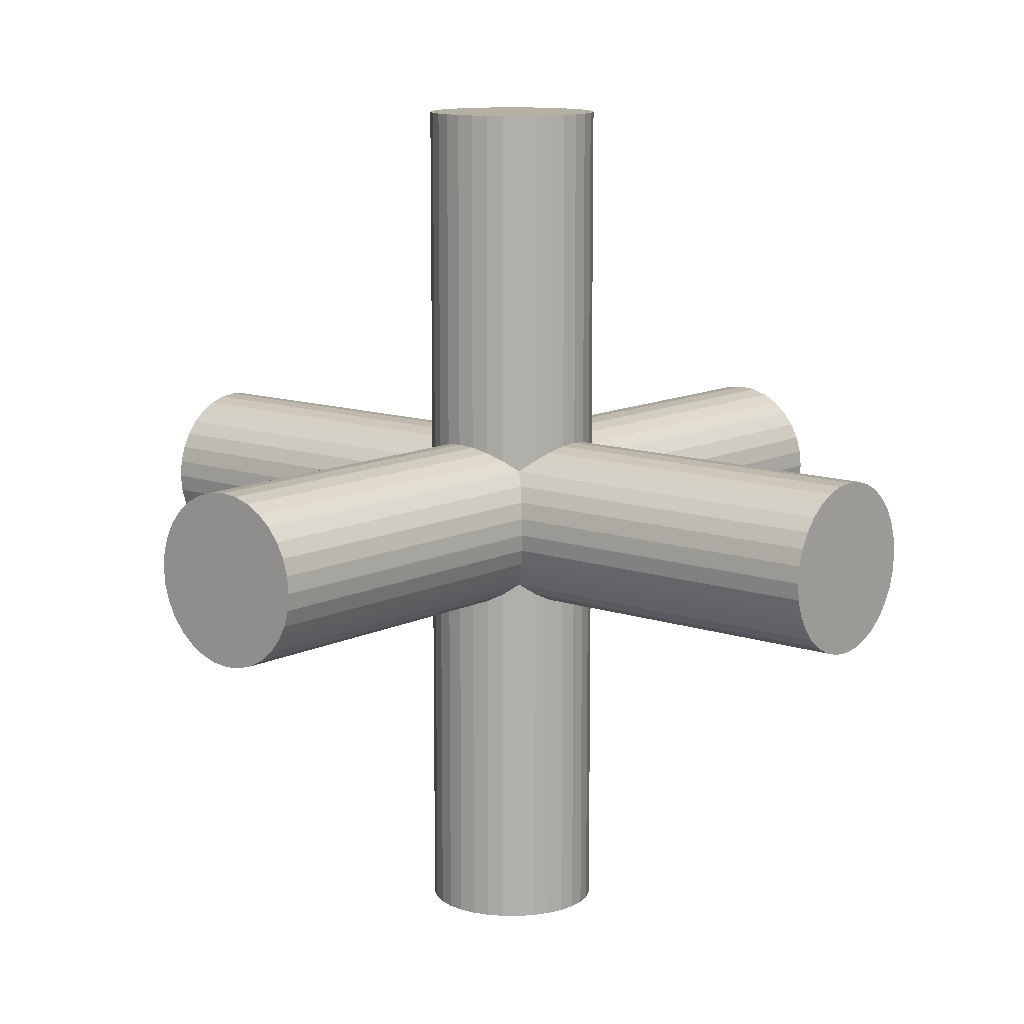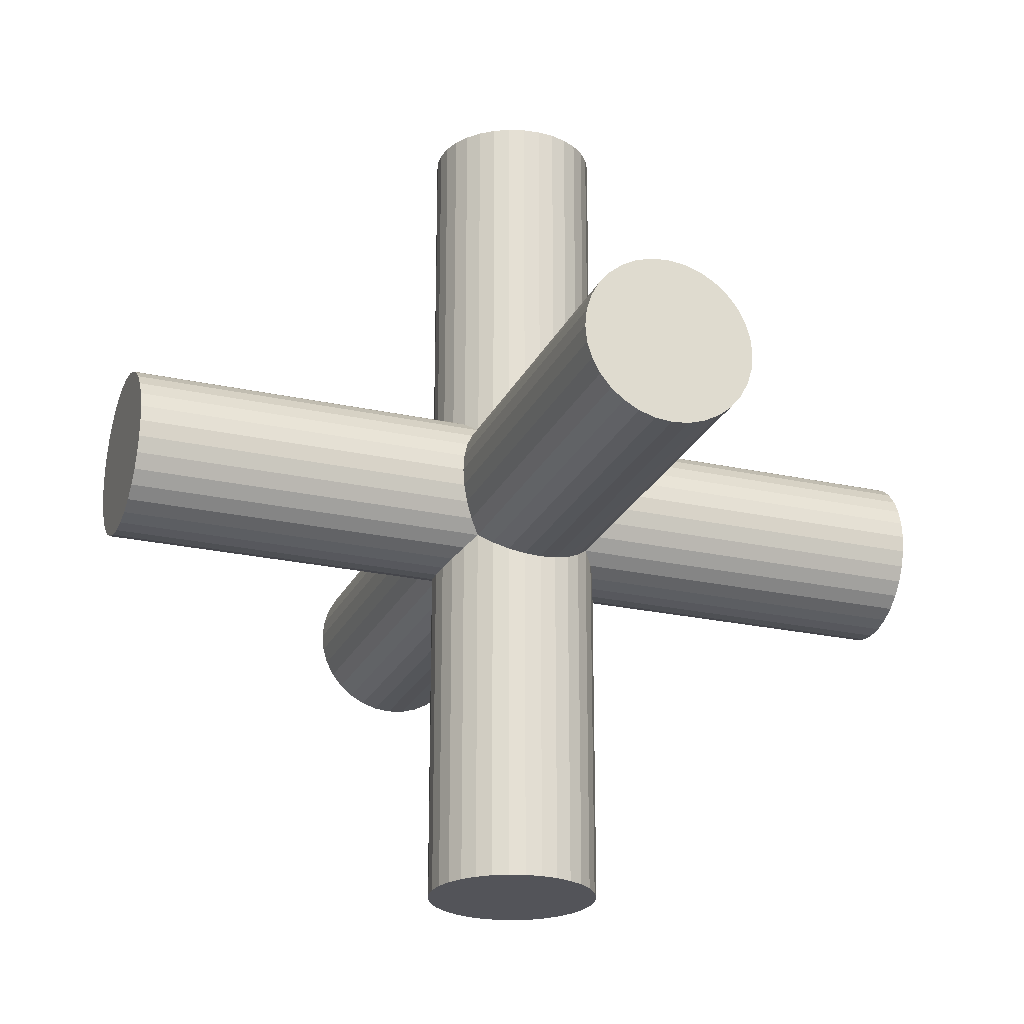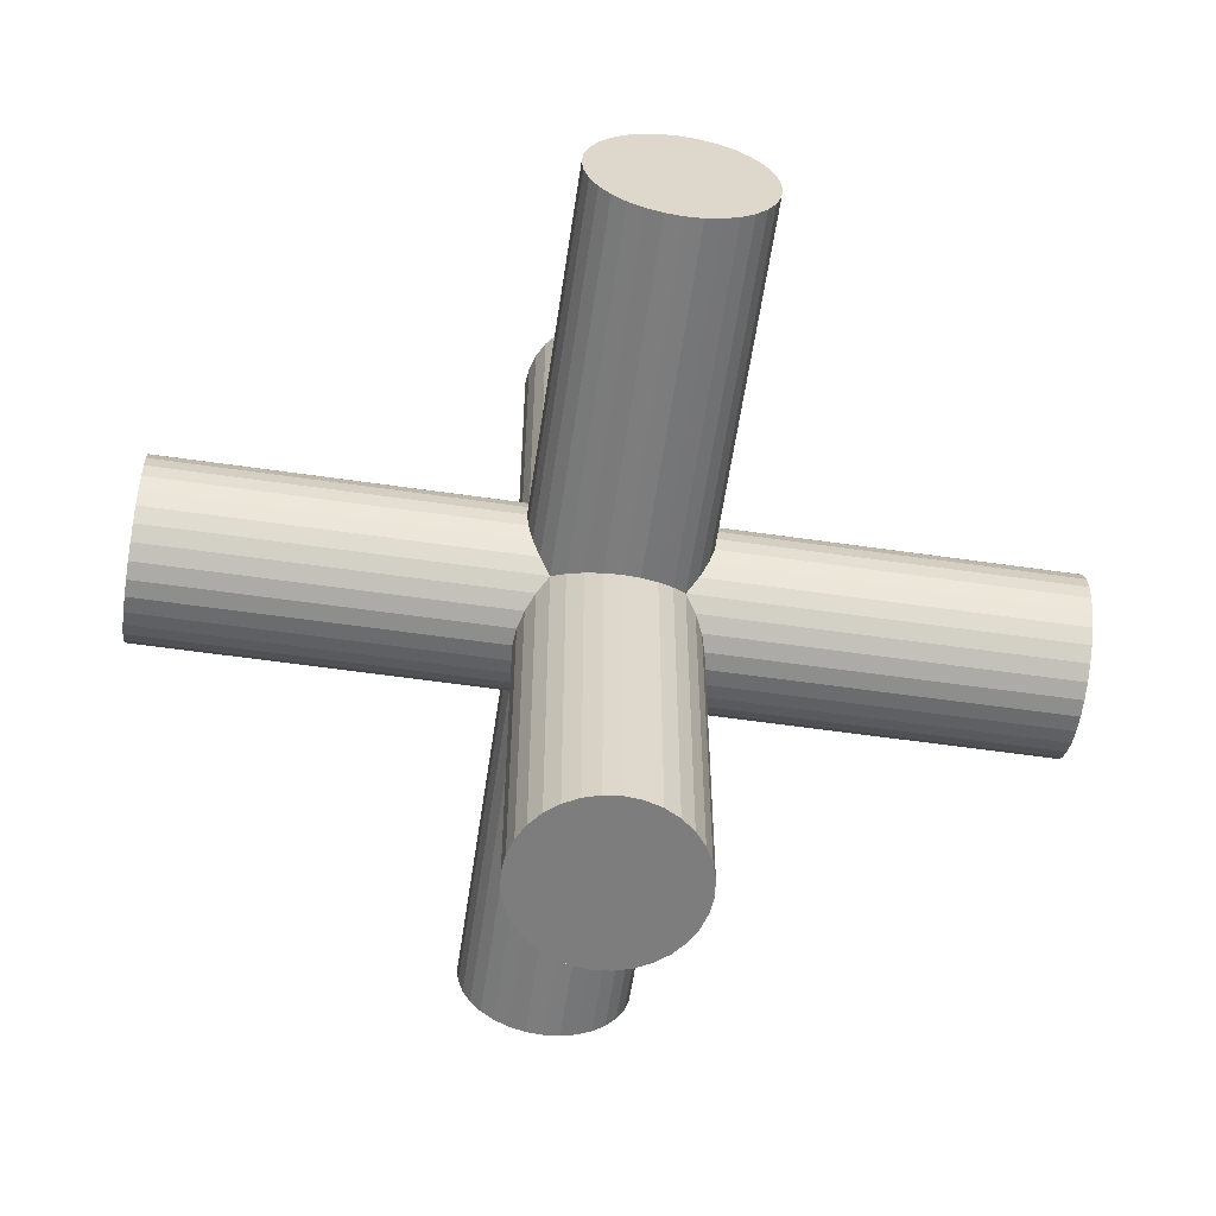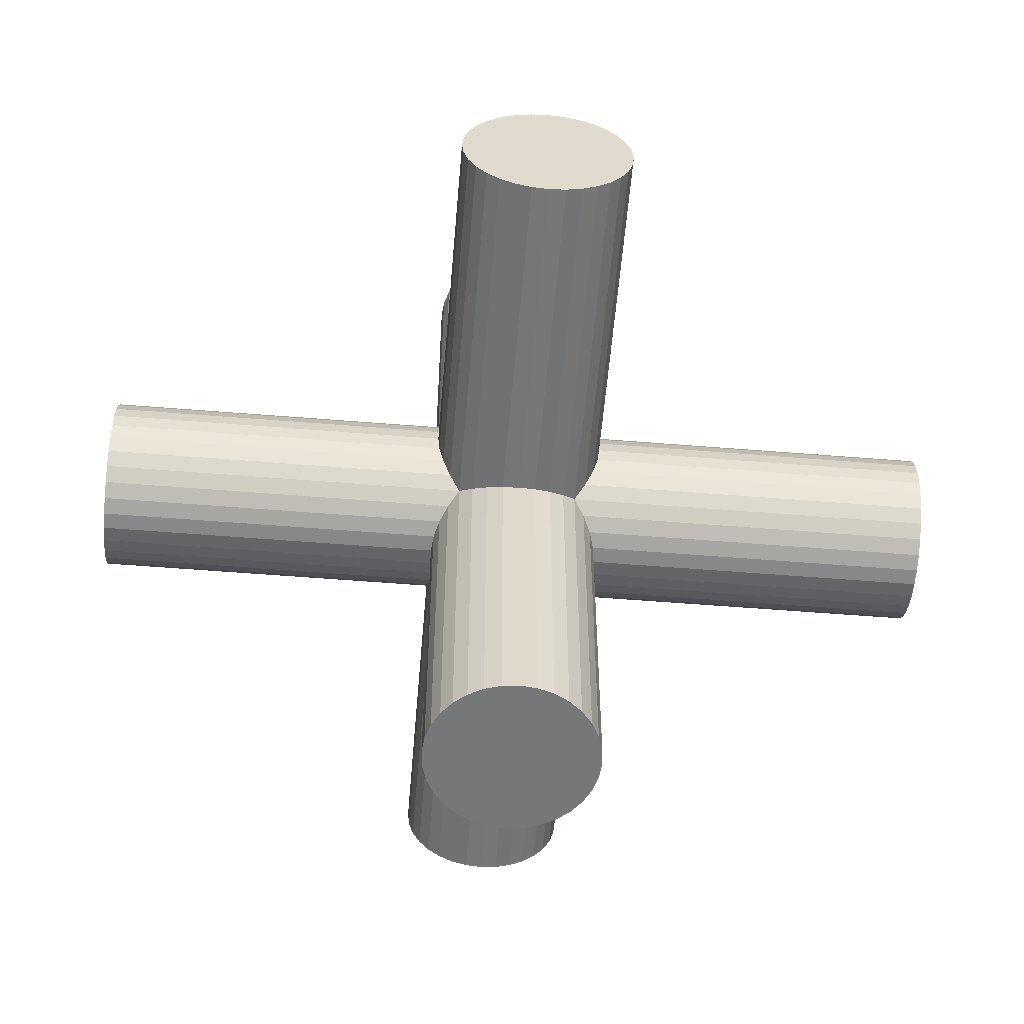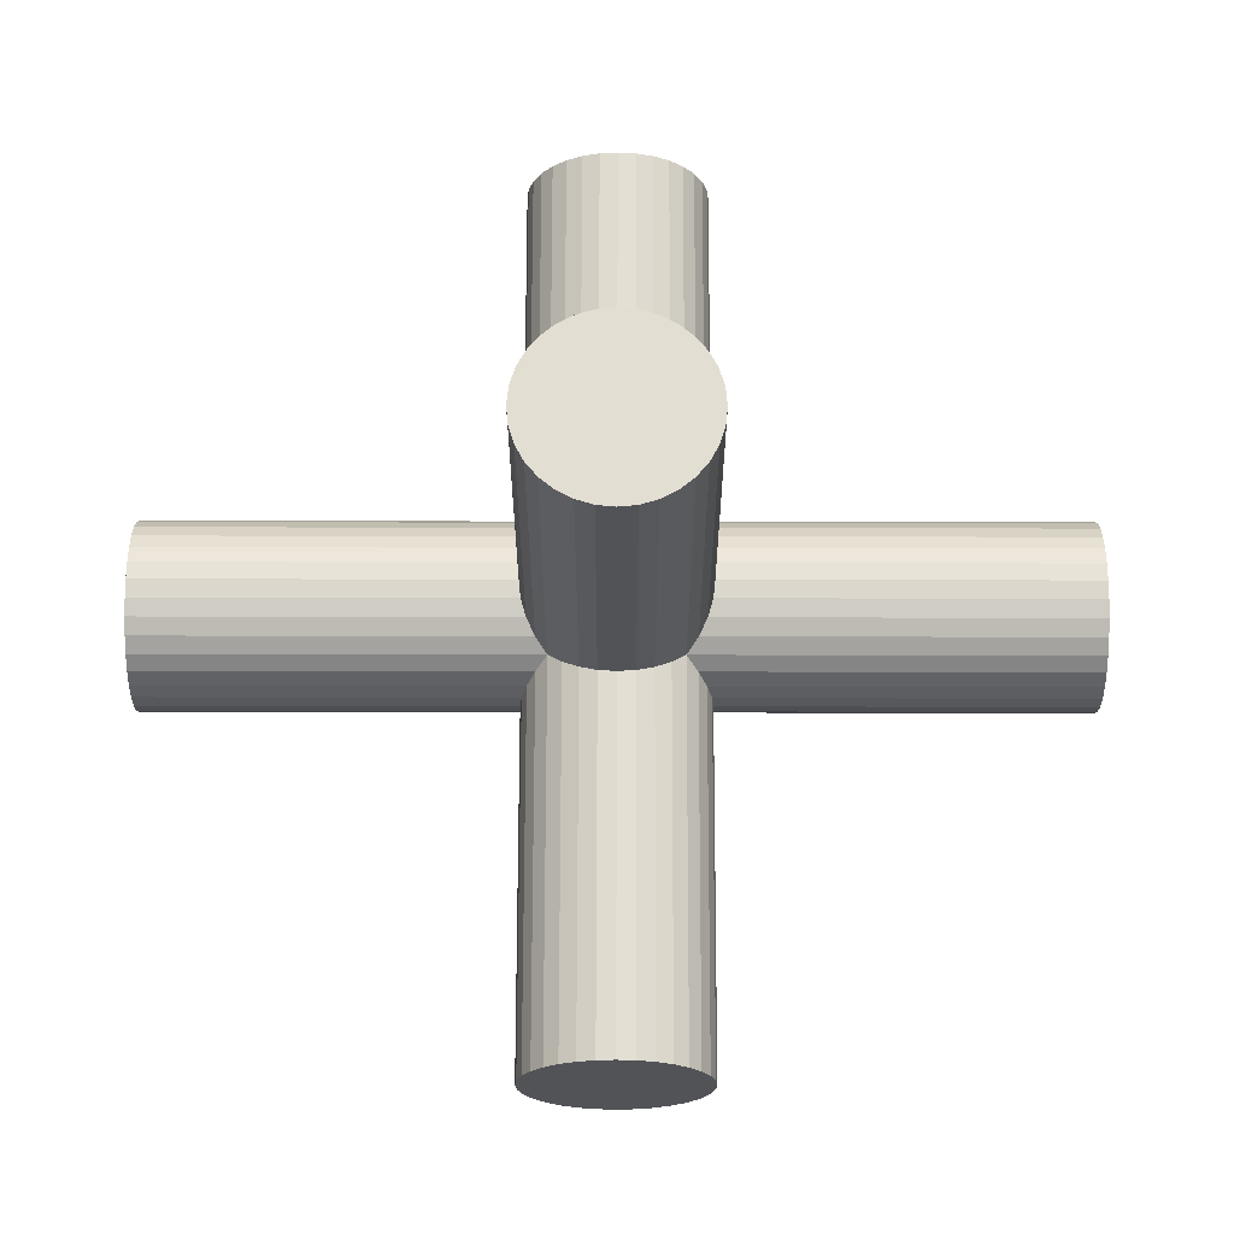
<metadata>
{"format":"obj","ext":"obj","renderer":"f3d","projection":"perspective","resolution":1024,"background":"white","views":[{"elev":11.6,"azim":-140.0,"up":"+Y"},{"elev":-23.8,"azim":-110.3,"up":"+Y"},{"elev":-59.2,"azim":-8.4,"up":"+Z"},{"elev":-57.1,"azim":-94.8,"up":"+Y"},{"elev":67.6,"azim":0.1,"up":"+Y"}]}
</metadata>
<code>
o Cylinder.000_Cylinder.003
v -0.5 0 -0.1
v 0.5 0 -0.1
v 0.5 -0.01951 -0.09808
v -0.5 -0.01951 -0.09808
v 0.5 -0.03827 -0.09239
v -0.5 -0.03827 -0.09239
v 0.5 -0.05556 -0.08315
v -0.5 -0.05556 -0.08315
v 0.5 -0.07071 -0.07071
v -0.5 -0.07071 -0.07071
v 0.5 -0.08315 -0.05556
v -0.5 -0.08315 -0.05556
v 0.5 -0.09239 -0.03827
v -0.5 -0.09239 -0.03827
v 0.5 -0.09808 -0.01951
v -0.5 -0.09808 -0.01951
v 0.5 -0.1 -0
v -0.5 -0.1 -0
v 0.5 -0.09808 0.01951
v -0.5 -0.09808 0.01951
v 0.5 -0.09239 0.03827
v -0.5 -0.09239 0.03827
v 0.5 -0.08315 0.05556
v -0.5 -0.08315 0.05556
v 0.5 -0.07071 0.07071
v -0.5 -0.07071 0.07071
v 0.5 -0.05556 0.08315
v -0.5 -0.05556 0.08315
v 0.5 -0.03827 0.09239
v -0.5 -0.03827 0.09239
v 0.5 -0.01951 0.09808
v -0.5 -0.01951 0.09808
v 0.5 -0 0.1
v -0.5 -0 0.1
v 0.5 0.01951 0.09808
v -0.5 0.01951 0.09808
v 0.5 0.03827 0.09239
v -0.5 0.03827 0.09239
v 0.5 0.05556 0.08315
v -0.5 0.05556 0.08315
v 0.5 0.07071 0.07071
v -0.5 0.07071 0.07071
v 0.5 0.08315 0.05556
v -0.5 0.08315 0.05556
v 0.5 0.09239 0.03827
v -0.5 0.09239 0.03827
v 0.5 0.09808 0.01951
v -0.5 0.09808 0.01951
v 0.5 0.1 0
v -0.5 0.1 0
v 0.5 0.09808 -0.01951
v -0.5 0.09808 -0.01951
v 0.5 0.09239 -0.03827
v -0.5 0.09239 -0.03827
v 0.5 0.08315 -0.05556
v -0.5 0.08315 -0.05556
v 0.5 0.07071 -0.07071
v -0.5 0.07071 -0.07071
v 0.5 0.05556 -0.08315
v -0.5 0.05556 -0.08315
v 0.5 0.03827 -0.09239
v -0.5 0.03827 -0.09239
v 0.5 0.01951 -0.09808
v -0.5 0.01951 -0.09808
f 1 2 3 4
f 4 3 5 6
f 6 5 7 8
f 8 7 9 10
f 10 9 11 12
f 12 11 13 14
f 14 13 15 16
f 16 15 17 18
f 18 17 19 20
f 20 19 21 22
f 22 21 23 24
f 24 23 25 26
f 26 25 27 28
f 28 27 29 30
f 30 29 31 32
f 32 31 33 34
f 34 33 35 36
f 36 35 37 38
f 38 37 39 40
f 40 39 41 42
f 42 41 43 44
f 44 43 45 46
f 46 45 47 48
f 48 47 49 50
f 50 49 51 52
f 52 51 53 54
f 54 53 55 56
f 56 55 57 58
f 58 57 59 60
f 60 59 61 62
f 3 2 63 61 59 57 55 53 51 49 47 45 43 41 39 37 35 33 31 29 27 25 23 21 19 17 15 13 11 9 7 5
f 64 63 2 1
f 62 61 63 64
f 1 4 6 8 10 12 14 16 18 20 22 24 26 28 30 32 34 36 38 40 42 44 46 48 50 52 54 56 58 60 62 64
o Cylinder.015
v 0 -0.5 -0.1
v 0 0.5 -0.1
v 0.01951 0.5 -0.09808
v 0.01951 -0.5 -0.09808
v 0.03827 0.5 -0.09239
v 0.03827 -0.5 -0.09239
v 0.05556 0.5 -0.08315
v 0.05556 -0.5 -0.08315
v 0.07071 0.5 -0.07071
v 0.07071 -0.5 -0.07071
v 0.08315 0.5 -0.05556
v 0.08315 -0.5 -0.05556
v 0.09239 0.5 -0.03827
v 0.09239 -0.5 -0.03827
v 0.09808 0.5 -0.01951
v 0.09808 -0.5 -0.01951
v 0.1 0.5 0
v 0.1 -0.5 -0
v 0.09808 0.5 0.01951
v 0.09808 -0.5 0.01951
v 0.09239 0.5 0.03827
v 0.09239 -0.5 0.03827
v 0.08315 0.5 0.05556
v 0.08315 -0.5 0.05556
v 0.07071 0.5 0.07071
v 0.07071 -0.5 0.07071
v 0.05556 0.5 0.08315
v 0.05556 -0.5 0.08315
v 0.03827 0.5 0.09239
v 0.03827 -0.5 0.09239
v 0.01951 0.5 0.09808
v 0.01951 -0.5 0.09808
v 0 0.5 0.1
v 0 -0.5 0.1
v -0.01951 0.5 0.09808
v -0.01951 -0.5 0.09808
v -0.03827 0.5 0.09239
v -0.03827 -0.5 0.09239
v -0.05556 0.5 0.08315
v -0.05556 -0.5 0.08315
v -0.07071 0.5 0.07071
v -0.07071 -0.5 0.07071
v -0.08315 0.5 0.05556
v -0.08315 -0.5 0.05556
v -0.09239 0.5 0.03827
v -0.09239 -0.5 0.03827
v -0.09808 0.5 0.01951
v -0.09808 -0.5 0.01951
v -0.1 0.5 0
v -0.1 -0.5 -0
v -0.09808 0.5 -0.01951
v -0.09808 -0.5 -0.01951
v -0.09239 0.5 -0.03827
v -0.09239 -0.5 -0.03827
v -0.08315 0.5 -0.05556
v -0.08315 -0.5 -0.05556
v -0.07071 0.5 -0.07071
v -0.07071 -0.5 -0.07071
v -0.05556 0.5 -0.08315
v -0.05556 -0.5 -0.08315
v -0.03827 0.5 -0.09239
v -0.03827 -0.5 -0.09239
v -0.01951 0.5 -0.09808
v -0.01951 -0.5 -0.09808
f 65 66 67 68
f 68 67 69 70
f 70 69 71 72
f 72 71 73 74
f 74 73 75 76
f 76 75 77 78
f 78 77 79 80
f 80 79 81 82
f 82 81 83 84
f 84 83 85 86
f 86 85 87 88
f 88 87 89 90
f 90 89 91 92
f 92 91 93 94
f 94 93 95 96
f 96 95 97 98
f 98 97 99 100
f 100 99 101 102
f 102 101 103 104
f 104 103 105 106
f 106 105 107 108
f 108 107 109 110
f 110 109 111 112
f 112 111 113 114
f 114 113 115 116
f 116 115 117 118
f 118 117 119 120
f 120 119 121 122
f 122 121 123 124
f 124 123 125 126
f 67 66 127 125 123 121 119 117 115 113 111 109 107 105 103 101 99 97 95 93 91 89 87 85 83 81 79 77 75 73 71 69
f 128 127 66 65
f 126 125 127 128
f 65 68 70 72 74 76 78 80 82 84 86 88 90 92 94 96 98 100 102 104 106 108 110 112 114 116 118 120 122 124 126 128
o Cylinder.014
v 0.1 0 -0.5
v 0.1 -0 0.5
v 0.09808 -0.01951 0.5
v 0.09808 -0.01951 -0.5
v 0.09239 -0.03827 0.5
v 0.09239 -0.03827 -0.5
v 0.08315 -0.05556 0.5
v 0.08315 -0.05556 -0.5
v 0.07071 -0.07071 0.5
v 0.07071 -0.07071 -0.5
v 0.05556 -0.08315 0.5
v 0.05556 -0.08315 -0.5
v 0.03827 -0.09239 0.5
v 0.03827 -0.09239 -0.5
v 0.01951 -0.09808 0.5
v 0.01951 -0.09808 -0.5
v 0 -0.1 0.5
v 0 -0.1 -0.5
v -0.01951 -0.09808 0.5
v -0.01951 -0.09808 -0.5
v -0.03827 -0.09239 0.5
v -0.03827 -0.09239 -0.5
v -0.05556 -0.08315 0.5
v -0.05556 -0.08315 -0.5
v -0.07071 -0.07071 0.5
v -0.07071 -0.07071 -0.5
v -0.08315 -0.05556 0.5
v -0.08315 -0.05556 -0.5
v -0.09239 -0.03827 0.5
v -0.09239 -0.03827 -0.5
v -0.09808 -0.01951 0.5
v -0.09808 -0.01951 -0.5
v -0.1 -0 0.5
v -0.1 0 -0.5
v -0.09808 0.01951 0.5
v -0.09808 0.01951 -0.5
v -0.09239 0.03827 0.5
v -0.09239 0.03827 -0.5
v -0.08315 0.05556 0.5
v -0.08315 0.05556 -0.5
v -0.07071 0.07071 0.5
v -0.07071 0.07071 -0.5
v -0.05556 0.08315 0.5
v -0.05556 0.08315 -0.5
v -0.03827 0.09239 0.5
v -0.03827 0.09239 -0.5
v -0.01951 0.09808 0.5
v -0.01951 0.09808 -0.5
v 0 0.1 0.5
v 0 0.1 -0.5
v 0.01951 0.09808 0.5
v 0.01951 0.09808 -0.5
v 0.03827 0.09239 0.5
v 0.03827 0.09239 -0.5
v 0.05556 0.08315 0.5
v 0.05556 0.08315 -0.5
v 0.07071 0.07071 0.5
v 0.07071 0.07071 -0.5
v 0.08315 0.05556 0.5
v 0.08315 0.05556 -0.5
v 0.09239 0.03827 0.5
v 0.09239 0.03827 -0.5
v 0.09808 0.01951 0.5
v 0.09808 0.01951 -0.5
f 129 130 131 132
f 132 131 133 134
f 134 133 135 136
f 136 135 137 138
f 138 137 139 140
f 140 139 141 142
f 142 141 143 144
f 144 143 145 146
f 146 145 147 148
f 148 147 149 150
f 150 149 151 152
f 152 151 153 154
f 154 153 155 156
f 156 155 157 158
f 158 157 159 160
f 160 159 161 162
f 162 161 163 164
f 164 163 165 166
f 166 165 167 168
f 168 167 169 170
f 170 169 171 172
f 172 171 173 174
f 174 173 175 176
f 176 175 177 178
f 178 177 179 180
f 180 179 181 182
f 182 181 183 184
f 184 183 185 186
f 186 185 187 188
f 188 187 189 190
f 131 130 191 189 187 185 183 181 179 177 175 173 171 169 167 165 163 161 159 157 155 153 151 149 147 145 143 141 139 137 135 133
f 192 191 130 129
f 190 189 191 192
f 129 132 134 136 138 140 142 144 146 148 150 152 154 156 158 160 162 164 166 168 170 172 174 176 178 180 182 184 186 188 190 192

</code>
